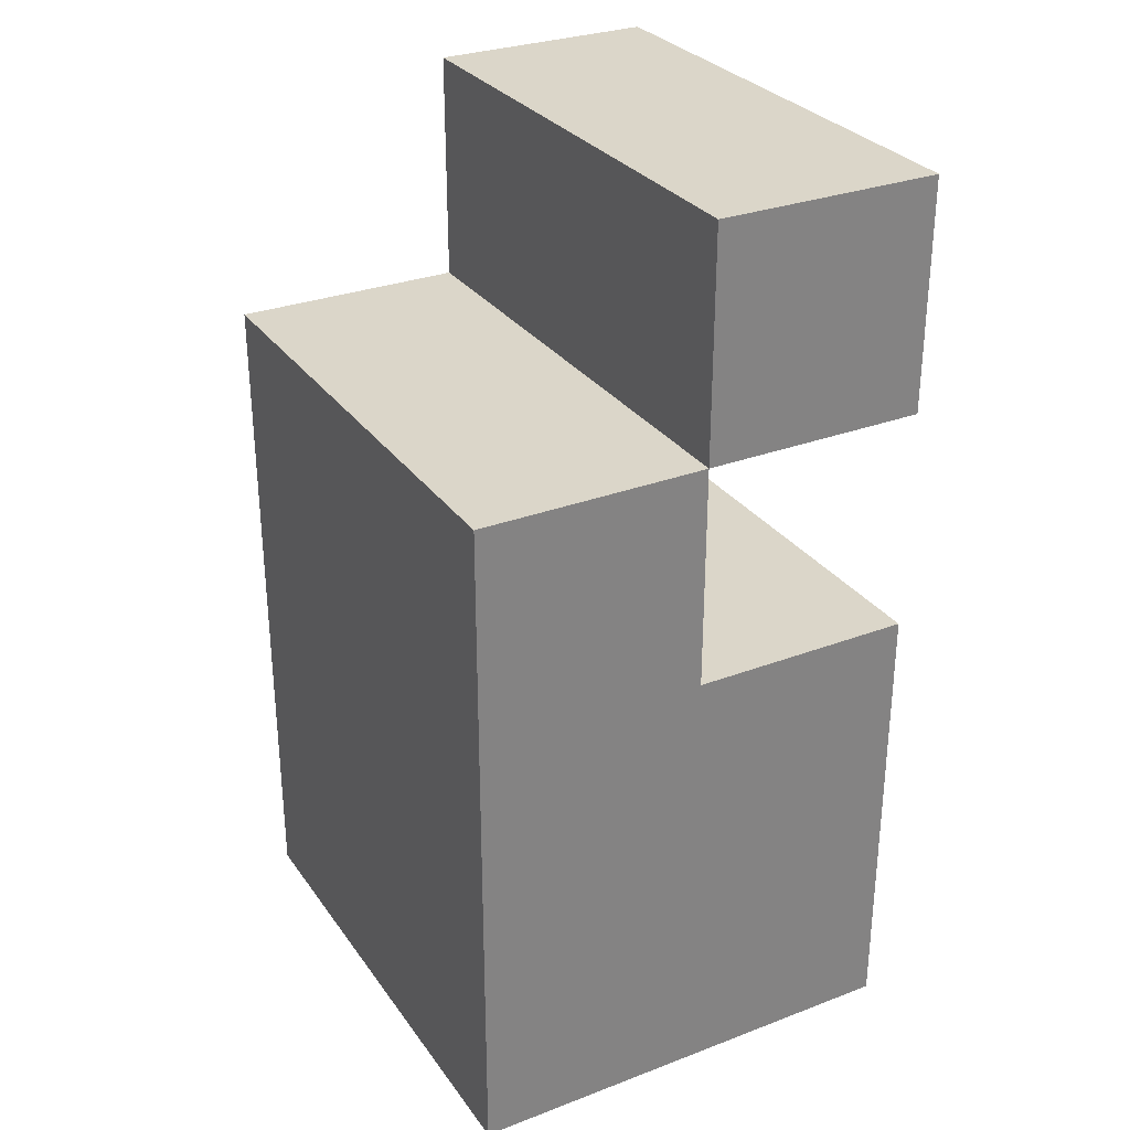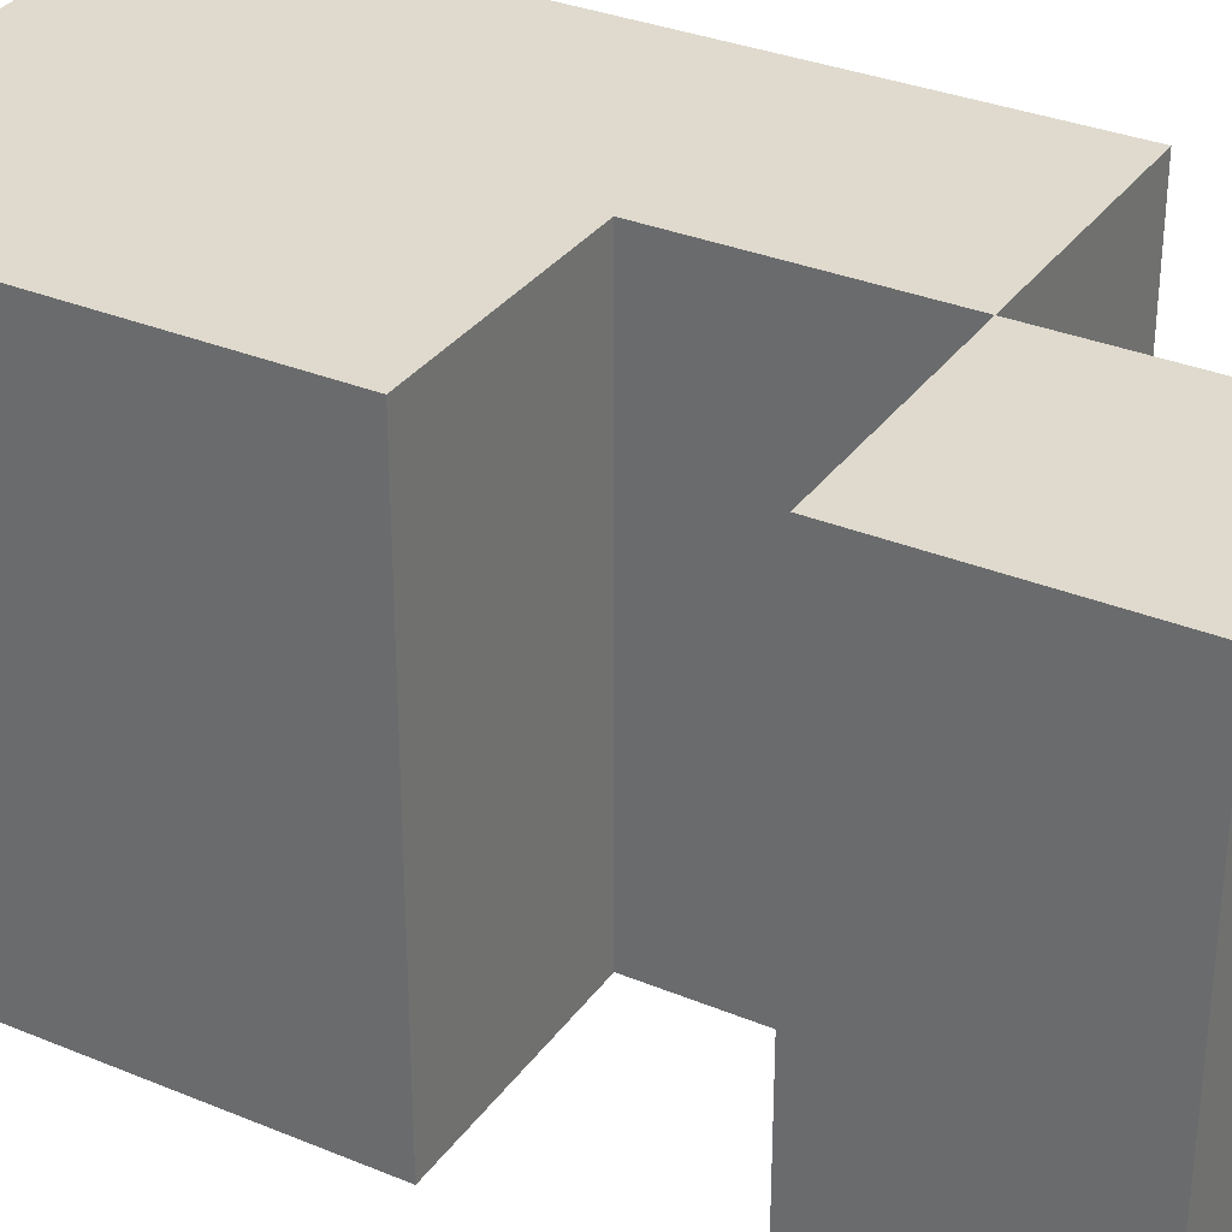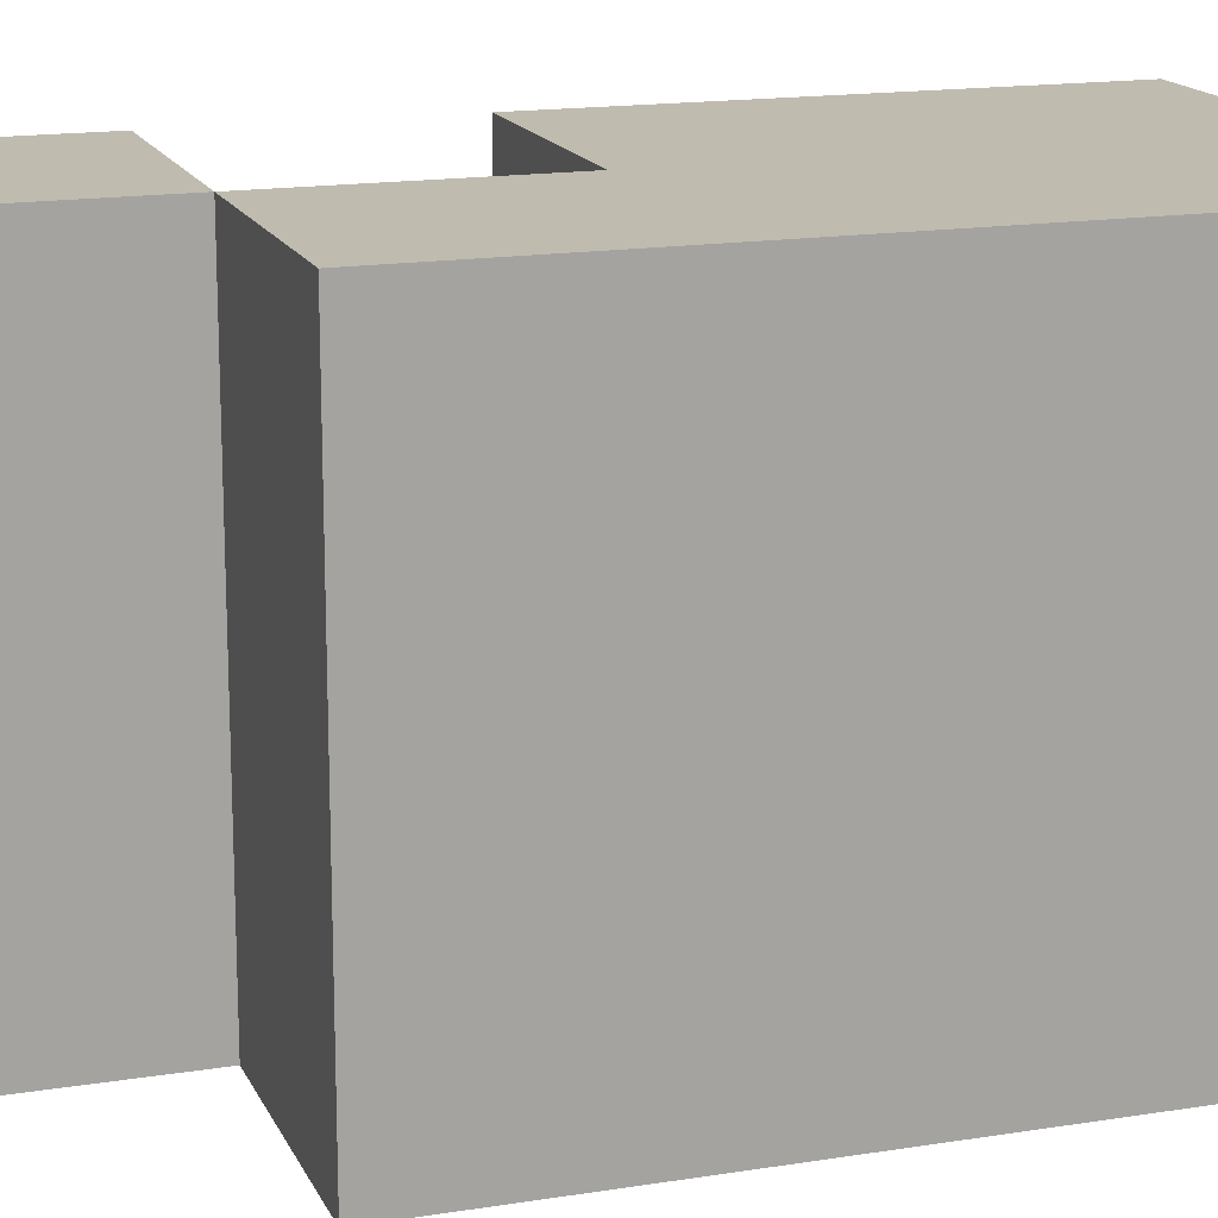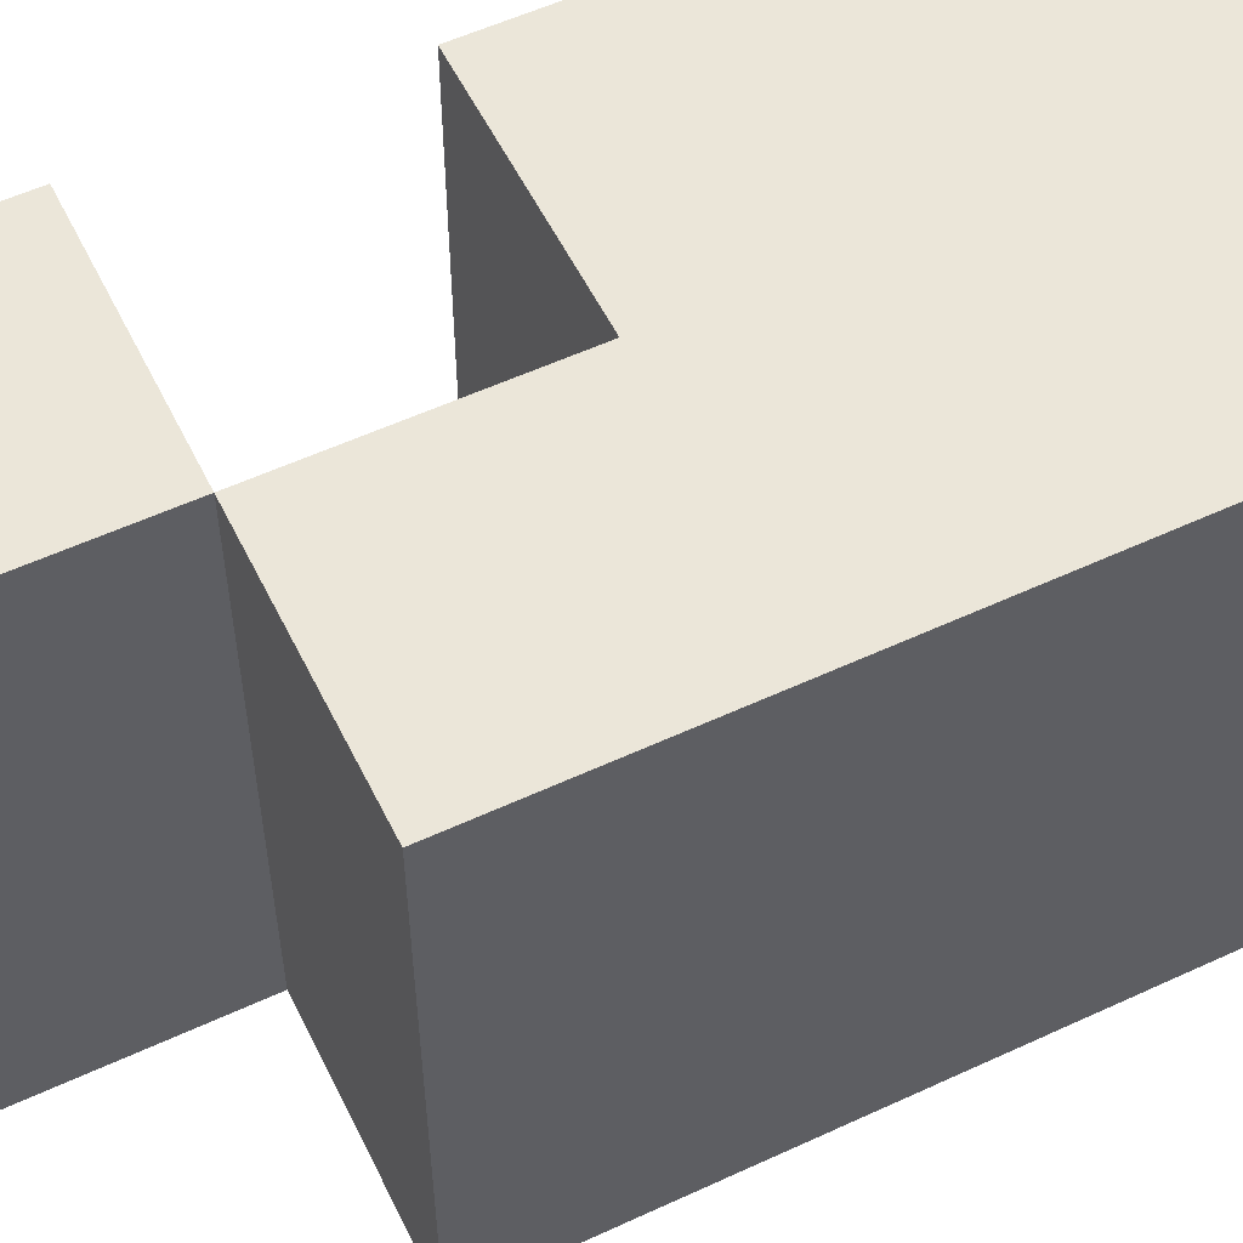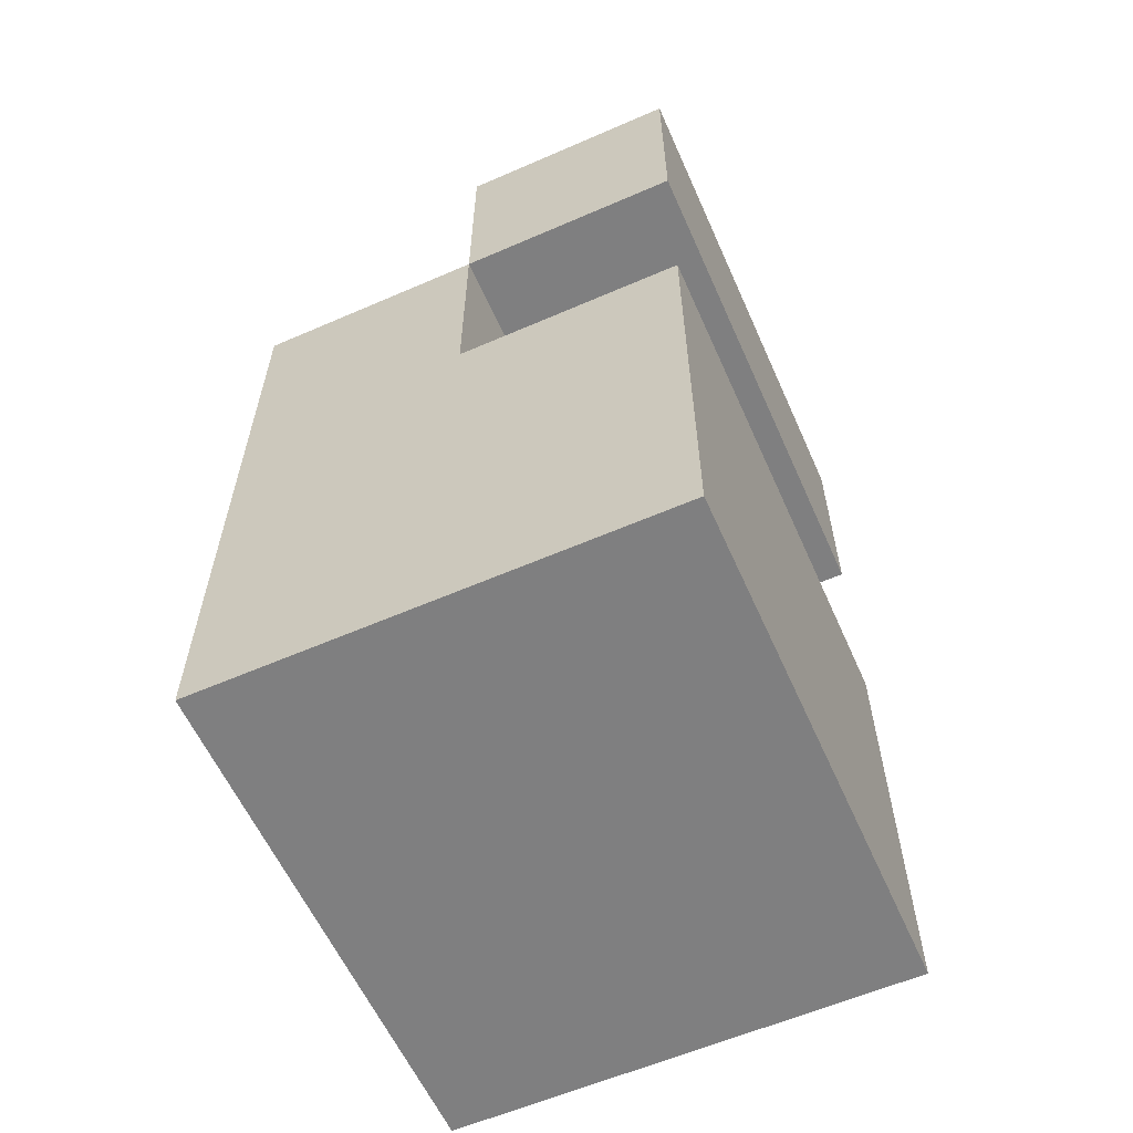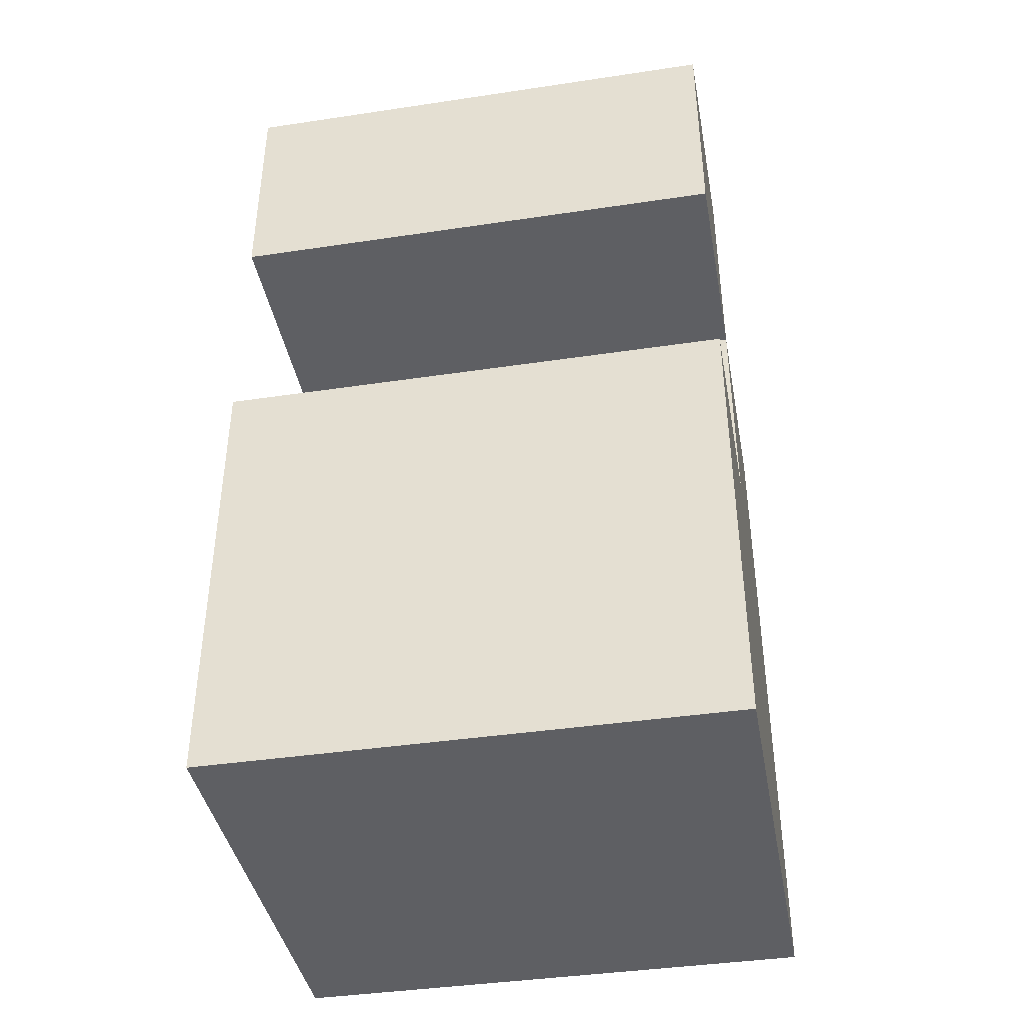
<metadata>
{"format":"obj","ext":"obj","renderer":"f3d","projection":"perspective","resolution":1024,"background":"white","views":[{"elev":29.9,"azim":151.1,"up":"+Z"},{"elev":32.6,"azim":-60.1,"up":"+Y"},{"elev":16.1,"azim":71.6,"up":"+Y"},{"elev":55.7,"azim":64.0,"up":"+Y"},{"elev":-59.8,"azim":-156.0,"up":"+Z"},{"elev":-40.6,"azim":-79.6,"up":"+Z"}]}
</metadata>
<code>
o Comma_CUABC.049
v 0.1672 0 -0.2222
v -0.055 0 -0.2222
v -0.055 0 0
v 0.055 0 0
v 0.055 0 0.11
v 0.1672 0 0.11
v -0.055 0 0.2222
v 0.055 0 0.2222
v -0.055 0 0.11
v 0.1672 -0.25 -0.2222
v -0.055 -0.25 -0.2222
v -0.055 -0.25 0
v 0.055 -0.25 0
v 0.055 -0.25 0.11
v 0.1672 -0.25 0.11
v -0.055 -0.25 0.2222
v 0.055 -0.25 0.2222
v -0.055 -0.25 0.11
f 5 6 1 4
f 3 4 1 2
f 7 8 5 9
f 14 13 10 15
f 12 11 10 13
f 16 18 14 17
f 7 9 18 16
f 6 5 14 15
f 3 2 11 12
f 8 7 16 17
f 2 1 10 11
f 1 6 15 10
f 5 4 13 14
f 4 3 12 13
f 5 8 17 14
f 9 5 14 18

</code>
